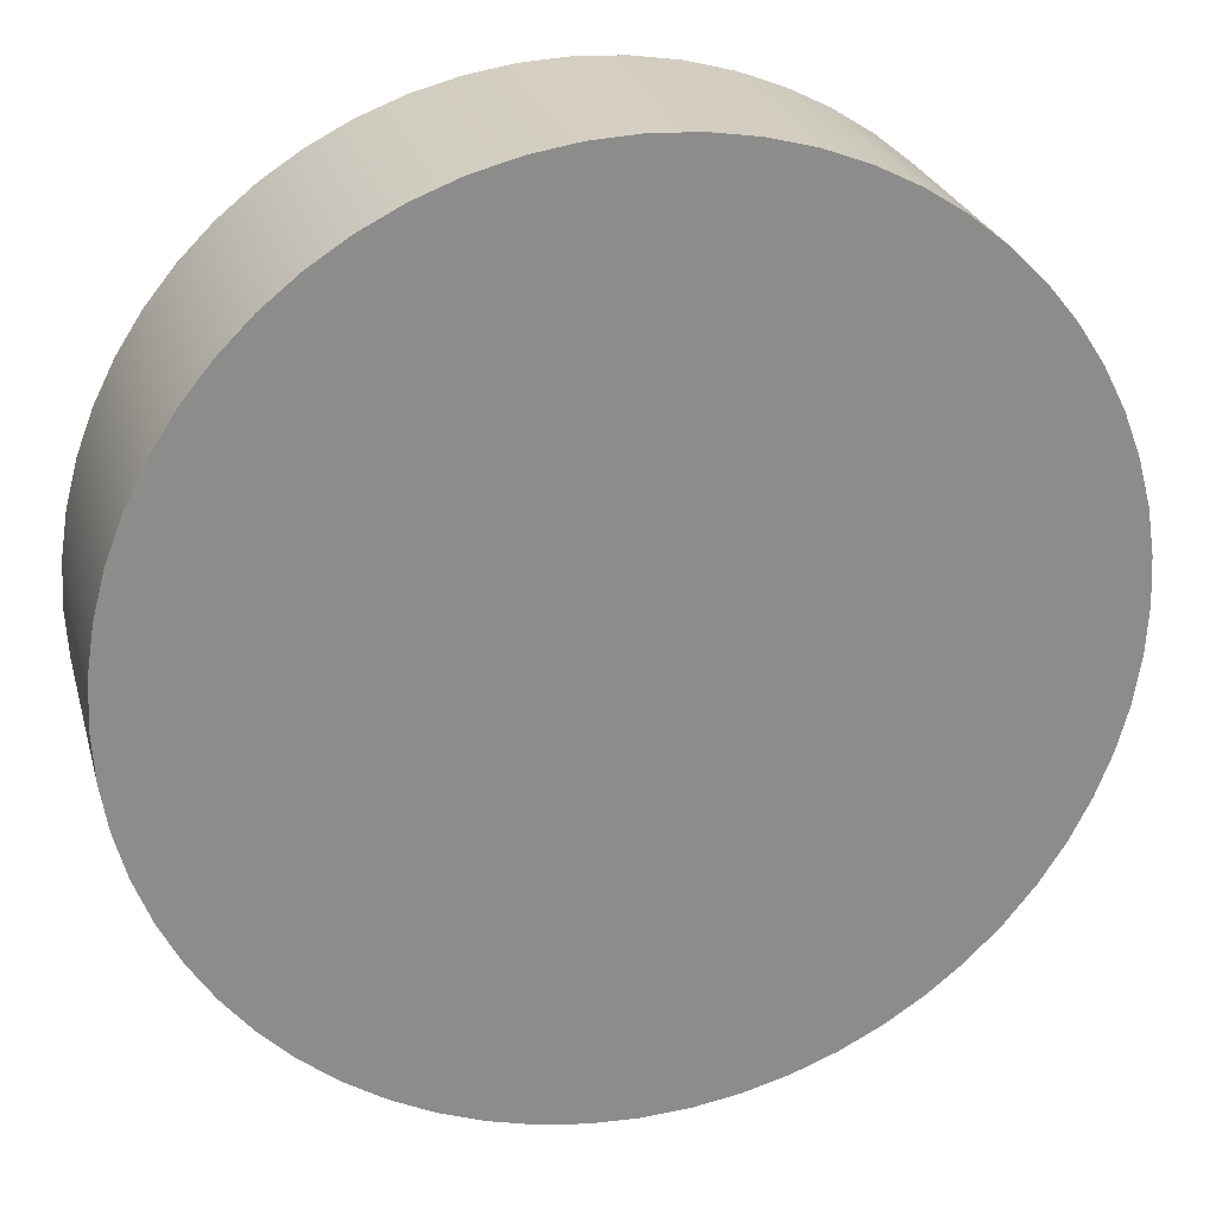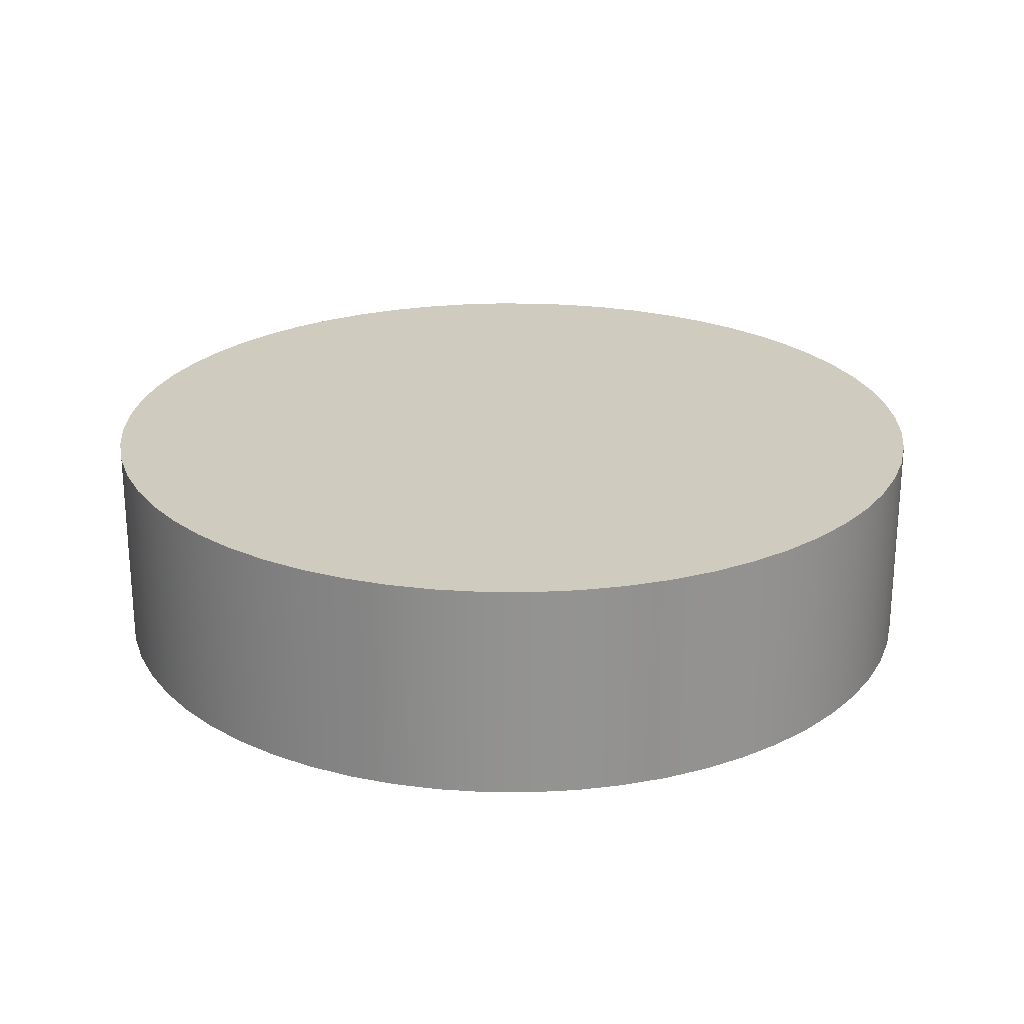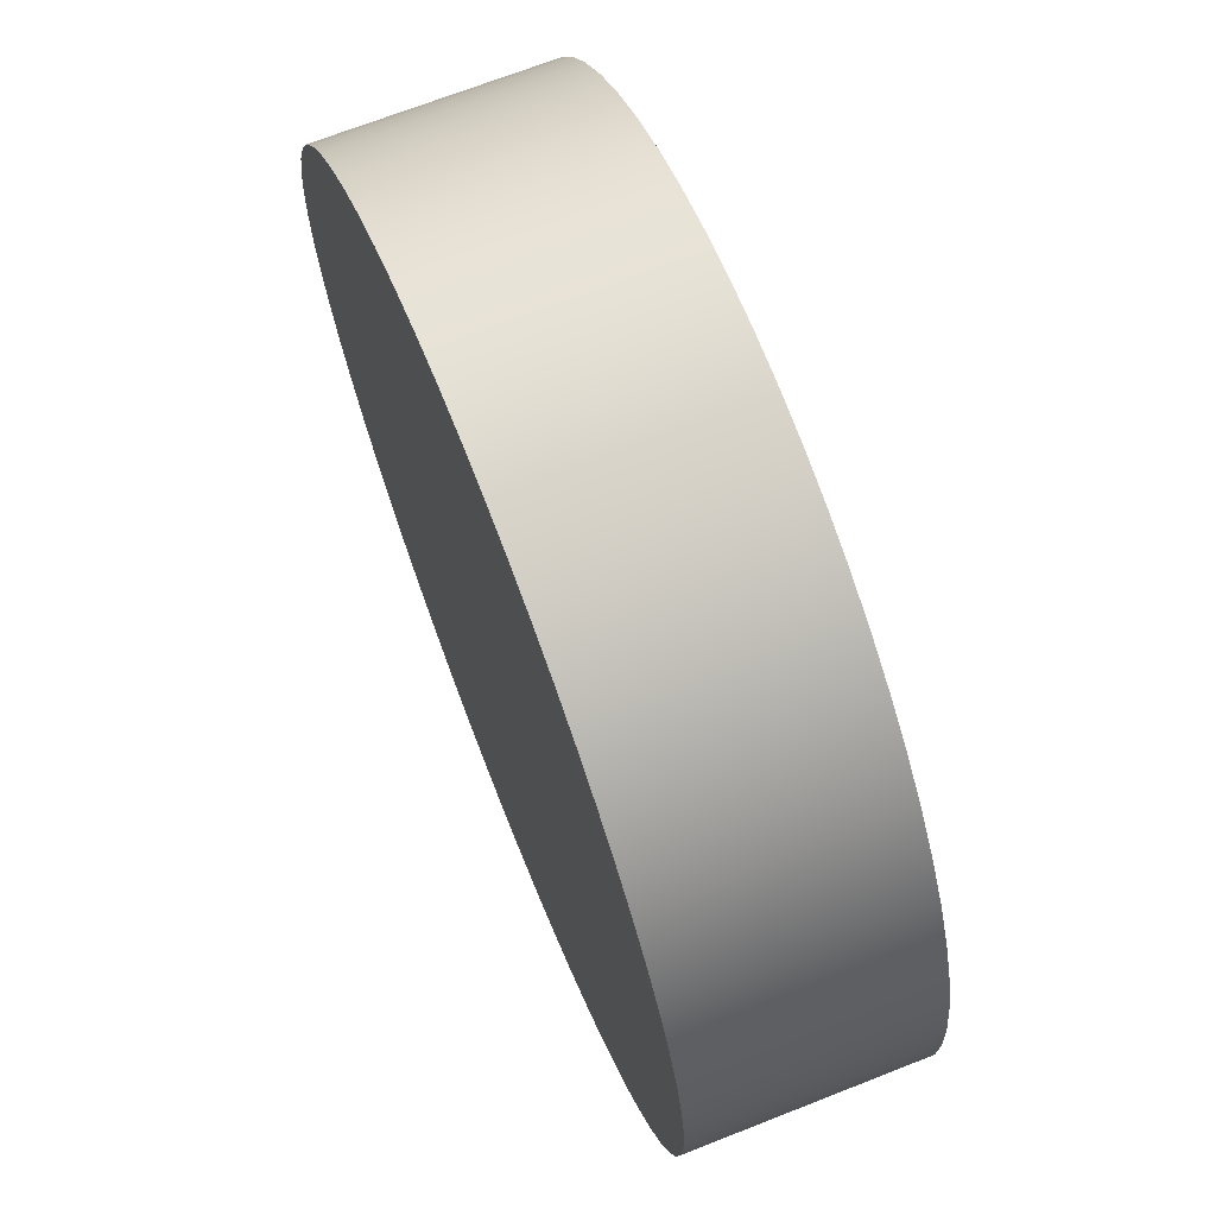
<metadata>
{"format":"obj","ext":"obj","renderer":"f3d","projection":"perspective","resolution":1024,"background":"white","views":[{"elev":25.9,"azim":165.4,"up":"+Z"},{"elev":23.7,"azim":33.6,"up":"+Y"},{"elev":69.3,"azim":-111.5,"up":"+Z"}]}
</metadata>
<code>
v -5 2 -6.123e-16
v -4.967 2 0.57
v -4.87 2 1.132
v -4.709 2 1.68
v -4.487 2 2.206
v -4.206 2 2.703
v -3.871 2 3.165
v -3.485 2 3.586
v -3.053 2 3.96
v -2.582 2 4.282
v -2.077 2 4.548
v -1.545 2 4.755
v -0.993 2 4.9
v -0.4279 2 4.982
v 0.1428 2 4.998
v 0.7116 2 4.949
v 1.271 2 4.836
v 1.814 2 4.659
v 2.333 2 4.422
v 2.822 2 4.127
v 3.274 2 3.779
v 3.684 2 3.381
v 4.045 2 2.939
v 4.354 2 2.459
v 4.606 2 1.946
v 4.797 2 1.409
v 4.927 2 0.8526
v 4.992 2 0.2854
v 4.992 2 -0.2854
v 4.927 2 -0.8526
v 4.797 2 -1.409
v 4.606 2 -1.946
v 4.354 2 -2.459
v 4.045 2 -2.939
v 3.684 2 -3.381
v 3.274 2 -3.779
v 2.822 2 -4.127
v 2.333 2 -4.422
v 1.814 2 -4.659
v 1.271 2 -4.836
v 0.7116 2 -4.949
v 0.1428 2 -4.998
v -0.4279 2 -4.982
v -0.993 2 -4.9
v -1.545 2 -4.755
v -2.077 2 -4.548
v -2.582 2 -4.282
v -3.053 2 -3.96
v -3.485 2 -3.586
v -3.871 2 -3.165
v -4.206 2 -2.703
v -4.487 2 -2.206
v -4.709 2 -1.68
v -4.87 2 -1.132
v -4.967 2 -0.57
v -5 0 -6.123e-16
v -4.967 0 -0.57
v -4.87 0 -1.132
v -4.709 0 -1.68
v -4.487 0 -2.206
v -4.206 0 -2.703
v -3.871 0 -3.165
v -3.485 0 -3.586
v -3.053 0 -3.96
v -2.582 0 -4.282
v -2.077 0 -4.548
v -1.545 0 -4.755
v -0.993 0 -4.9
v -0.4279 0 -4.982
v 0.1428 0 -4.998
v 0.7116 0 -4.949
v 1.271 0 -4.836
v 1.814 0 -4.659
v 2.333 0 -4.422
v 2.822 0 -4.127
v 3.274 0 -3.779
v 3.684 0 -3.381
v 4.045 0 -2.939
v 4.354 0 -2.459
v 4.606 0 -1.946
v 4.797 0 -1.409
v 4.927 0 -0.8526
v 4.992 0 -0.2854
v 4.992 0 0.2854
v 4.927 0 0.8526
v 4.797 0 1.409
v 4.606 0 1.946
v 4.354 0 2.459
v 4.045 0 2.939
v 3.684 0 3.381
v 3.274 0 3.779
v 2.822 0 4.127
v 2.333 0 4.422
v 1.814 0 4.659
v 1.271 0 4.836
v 0.7116 0 4.949
v 0.1428 0 4.998
v -0.4279 0 4.982
v -0.993 0 4.9
v -1.545 0 4.755
v -2.077 0 4.548
v -2.582 0 4.282
v -3.053 0 3.96
v -3.485 0 3.586
v -3.871 0 3.165
v -4.206 0 2.703
v -4.487 0 2.206
v -4.709 0 1.68
v -4.87 0 1.132
v -4.967 0 0.57
v -5 2 -6.123e-16
v -5 0 -6.123e-16
v -5 2 -6.123e-16
v -4.967 2 -0.57
v -4.87 2 -1.132
v -4.709 2 -1.68
v -4.487 2 -2.206
v -4.206 2 -2.703
v -3.871 2 -3.165
v -3.485 2 -3.586
v -3.053 2 -3.96
v -2.582 2 -4.282
v -2.077 2 -4.548
v -1.545 2 -4.755
v -0.993 2 -4.9
v -0.4279 2 -4.982
v 0.1428 2 -4.998
v 0.7116 2 -4.949
v 1.271 2 -4.836
v 1.814 2 -4.659
v 2.333 2 -4.422
v 2.822 2 -4.127
v 3.274 2 -3.779
v 3.684 2 -3.381
v 4.045 2 -2.939
v 4.354 2 -2.459
v 4.606 2 -1.946
v 4.797 2 -1.409
v 4.927 2 -0.8526
v 4.992 2 -0.2854
v 4.992 2 0.2854
v 4.927 2 0.8526
v 4.797 2 1.409
v 4.606 2 1.946
v 4.354 2 2.459
v 4.045 2 2.939
v 3.684 2 3.381
v 3.274 2 3.779
v 2.822 2 4.127
v 2.333 2 4.422
v 1.814 2 4.659
v 1.271 2 4.836
v 0.7116 2 4.949
v 0.1428 2 4.998
v -0.4279 2 4.982
v -0.993 2 4.9
v -1.545 2 4.755
v -2.077 2 4.548
v -2.582 2 4.282
v -3.053 2 3.96
v -3.485 2 3.586
v -3.871 2 3.165
v -4.206 2 2.703
v -4.487 2 2.206
v -4.709 2 1.68
v -4.87 2 1.132
v -4.967 2 0.57
v -6 3 7.348e-16
v -5.967 3 -0.6272
v -5.869 3 -1.247
v -5.706 3 -1.854
v -5.481 3 -2.44
v -5.196 3 -3
v -4.854 3 -3.527
v -4.459 3 -4.015
v -4.015 3 -4.459
v -3.527 3 -4.854
v -3 3 -5.196
v -2.44 3 -5.481
v -1.854 3 -5.706
v -1.247 3 -5.869
v -0.6272 3 -5.967
v 3.674e-16 3 -6
v 0.6272 3 -5.967
v 1.247 3 -5.869
v 1.854 3 -5.706
v 2.44 3 -5.481
v 3 3 -5.196
v 3.527 3 -4.854
v 4.015 3 -4.459
v 4.459 3 -4.015
v 4.854 3 -3.527
v 5.196 3 -3
v 5.481 3 -2.44
v 5.706 3 -1.854
v 5.869 3 -1.247
v 5.967 3 -0.6272
v 6 3 0
v 5.967 3 0.6272
v 5.869 3 1.247
v 5.706 3 1.854
v 5.481 3 2.44
v 5.196 3 3
v 4.854 3 3.527
v 4.459 3 4.015
v 4.015 3 4.459
v 3.527 3 4.854
v 3 3 5.196
v 2.44 3 5.481
v 1.854 3 5.706
v 1.247 3 5.869
v 0.6272 3 5.967
v 3.674e-16 3 6
v -0.6272 3 5.967
v -1.247 3 5.869
v -1.854 3 5.706
v -2.44 3 5.481
v -3 3 5.196
v -3.527 3 4.854
v -4.015 3 4.459
v -4.459 3 4.015
v -4.854 3 3.527
v -5.196 3 3
v -5.481 3 2.44
v -5.706 3 1.854
v -5.869 3 1.247
v -5.967 3 0.6272
v -6 0 7.348e-16
v -5.967 0 0.6272
v -5.869 0 1.247
v -5.706 0 1.854
v -5.481 0 2.44
v -5.196 0 3
v -4.854 0 3.527
v -4.459 0 4.015
v -4.015 0 4.459
v -3.527 0 4.854
v -3 0 5.196
v -2.44 0 5.481
v -1.854 0 5.706
v -1.247 0 5.869
v -0.6272 0 5.967
v 3.674e-16 0 6
v 0.6272 0 5.967
v 1.247 0 5.869
v 1.854 0 5.706
v 2.44 0 5.481
v 3 0 5.196
v 3.527 0 4.854
v 4.015 0 4.459
v 4.459 0 4.015
v 4.854 0 3.527
v 5.196 0 3
v 5.481 0 2.44
v 5.706 0 1.854
v 5.869 0 1.247
v 5.967 0 0.6272
v 6 0 0
v 5.967 0 -0.6272
v 5.869 0 -1.247
v 5.706 0 -1.854
v 5.481 0 -2.44
v 5.196 0 -3
v 4.854 0 -3.527
v 4.459 0 -4.015
v 4.015 0 -4.459
v 3.527 0 -4.854
v 3 0 -5.196
v 2.44 0 -5.481
v 1.854 0 -5.706
v 1.247 0 -5.869
v 0.6272 0 -5.967
v 3.674e-16 0 -6
v -0.6272 0 -5.967
v -1.247 0 -5.869
v -1.854 0 -5.706
v -2.44 0 -5.481
v -3 0 -5.196
v -3.527 0 -4.854
v -4.015 0 -4.459
v -4.459 0 -4.015
v -4.854 0 -3.527
v -5.196 0 -3
v -5.481 0 -2.44
v -5.706 0 -1.854
v -5.869 0 -1.247
v -5.967 0 -0.6272
v -6 0 7.348e-16
v -6 3 7.348e-16
v -6 3 7.348e-16
v -5.967 3 0.6272
v -5.869 3 1.247
v -5.706 3 1.854
v -5.481 3 2.44
v -5.196 3 3
v -4.854 3 3.527
v -4.459 3 4.015
v -4.015 3 4.459
v -3.527 3 4.854
v -3 3 5.196
v -2.44 3 5.481
v -1.854 3 5.706
v -1.247 3 5.869
v -0.6272 3 5.967
v 3.674e-16 3 6
v 0.6272 3 5.967
v 1.247 3 5.869
v 1.854 3 5.706
v 2.44 3 5.481
v 3 3 5.196
v 3.527 3 4.854
v 4.015 3 4.459
v 4.459 3 4.015
v 4.854 3 3.527
v 5.196 3 3
v 5.481 3 2.44
v 5.706 3 1.854
v 5.869 3 1.247
v 5.967 3 0.6272
v 6 3 0
v 5.967 3 -0.6272
v 5.869 3 -1.247
v 5.706 3 -1.854
v 5.481 3 -2.44
v 5.196 3 -3
v 4.854 3 -3.527
v 4.459 3 -4.015
v 4.015 3 -4.459
v 3.527 3 -4.854
v 3 3 -5.196
v 2.44 3 -5.481
v 1.854 3 -5.706
v 1.247 3 -5.869
v 0.6272 3 -5.967
v 3.674e-16 3 -6
v -0.6272 3 -5.967
v -1.247 3 -5.869
v -1.854 3 -5.706
v -2.44 3 -5.481
v -3 3 -5.196
v -3.527 3 -4.854
v -4.015 3 -4.459
v -4.459 3 -4.015
v -4.854 3 -3.527
v -5.196 3 -3
v -5.481 3 -2.44
v -5.706 3 -1.854
v -5.869 3 -1.247
v -5.967 3 -0.6272
v -5 0 -6.123e-16
v -4.967 0 0.57
v -4.87 0 1.132
v -4.709 0 1.68
v -4.487 0 2.206
v -4.206 0 2.703
v -3.871 0 3.165
v -3.485 0 3.586
v -3.053 0 3.96
v -2.582 0 4.282
v -2.077 0 4.548
v -1.545 0 4.755
v -0.993 0 4.9
v -0.4279 0 4.982
v 0.1428 0 4.998
v 0.7116 0 4.949
v 1.271 0 4.836
v 1.814 0 4.659
v 2.333 0 4.422
v 2.822 0 4.127
v 3.274 0 3.779
v 3.684 0 3.381
v 4.045 0 2.939
v 4.354 0 2.459
v 4.606 0 1.946
v 4.797 0 1.409
v 4.927 0 0.8526
v 4.992 0 0.2854
v 4.992 0 -0.2854
v 4.927 0 -0.8526
v 4.797 0 -1.409
v 4.606 0 -1.946
v 4.354 0 -2.459
v 4.045 0 -2.939
v 3.684 0 -3.381
v 3.274 0 -3.779
v 2.822 0 -4.127
v 2.333 0 -4.422
v 1.814 0 -4.659
v 1.271 0 -4.836
v 0.7116 0 -4.949
v 0.1428 0 -4.998
v -0.4279 0 -4.982
v -0.993 0 -4.9
v -1.545 0 -4.755
v -2.077 0 -4.548
v -2.582 0 -4.282
v -3.053 0 -3.96
v -3.485 0 -3.586
v -3.871 0 -3.165
v -4.206 0 -2.703
v -4.487 0 -2.206
v -4.709 0 -1.68
v -4.87 0 -1.132
v -4.967 0 -0.57
v -6 0 7.348e-16
v -5.967 0 -0.6272
v -5.869 0 -1.247
v -5.706 0 -1.854
v -5.481 0 -2.44
v -5.196 0 -3
v -4.854 0 -3.527
v -4.459 0 -4.015
v -4.015 0 -4.459
v -3.527 0 -4.854
v -3 0 -5.196
v -2.44 0 -5.481
v -1.854 0 -5.706
v -1.247 0 -5.869
v -0.6272 0 -5.967
v 3.674e-16 0 -6
v 0.6272 0 -5.967
v 1.247 0 -5.869
v 1.854 0 -5.706
v 2.44 0 -5.481
v 3 0 -5.196
v 3.527 0 -4.854
v 4.015 0 -4.459
v 4.459 0 -4.015
v 4.854 0 -3.527
v 5.196 0 -3
v 5.481 0 -2.44
v 5.706 0 -1.854
v 5.869 0 -1.247
v 5.967 0 -0.6272
v 6 0 0
v 5.967 0 0.6272
v 5.869 0 1.247
v 5.706 0 1.854
v 5.481 0 2.44
v 5.196 0 3
v 4.854 0 3.527
v 4.459 0 4.015
v 4.015 0 4.459
v 3.527 0 4.854
v 3 0 5.196
v 2.44 0 5.481
v 1.854 0 5.706
v 1.247 0 5.869
v 0.6272 0 5.967
v 3.674e-16 0 6
v -0.6272 0 5.967
v -1.247 0 5.869
v -1.854 0 5.706
v -2.44 0 5.481
v -3 0 5.196
v -3.527 0 4.854
v -4.015 0 4.459
v -4.459 0 4.015
v -4.854 0 3.527
v -5.196 0 3
v -5.481 0 2.44
v -5.706 0 1.854
v -5.869 0 1.247
v -5.967 0 0.6272
g ec6d0718-e29f-11ea-94fb-54bf646e7e1f
f 2 110 1
f 1 110 112
f 111 56 55
f 55 56 57
f 55 57 54
f 54 57 58
f 54 58 53
f 53 58 59
f 53 59 52
f 52 59 60
f 52 60 51
f 51 60 61
f 51 61 50
f 50 61 62
f 50 62 49
f 49 62 63
f 49 63 48
f 48 63 64
f 48 64 47
f 47 64 65
f 47 65 46
f 46 65 66
f 46 66 45
f 45 66 67
f 45 67 44
f 44 67 68
f 44 68 43
f 43 68 69
f 43 69 42
f 42 69 70
f 42 70 41
f 41 70 71
f 41 71 40
f 40 71 72
f 40 72 39
f 39 72 73
f 39 73 38
f 38 73 74
f 38 74 37
f 37 74 75
f 37 75 36
f 36 75 76
f 36 76 35
f 35 76 77
f 35 77 34
f 34 77 78
f 34 78 33
f 33 78 79
f 33 79 32
f 32 79 80
f 32 80 31
f 31 80 81
f 31 81 30
f 30 81 82
f 30 82 29
f 29 82 83
f 29 83 28
f 28 83 84
f 28 84 27
f 27 84 85
f 27 85 26
f 26 85 86
f 26 86 25
f 25 86 87
f 25 87 24
f 24 87 88
f 24 88 23
f 23 88 89
f 23 89 22
f 22 89 90
f 22 90 21
f 21 90 91
f 21 91 20
f 20 91 92
f 20 92 19
f 19 92 93
f 19 93 18
f 18 93 94
f 18 94 17
f 17 94 95
f 17 95 16
f 16 95 96
f 16 96 15
f 15 96 97
f 15 97 14
f 14 97 98
f 14 98 13
f 13 98 99
f 13 99 12
f 12 99 100
f 12 100 11
f 11 100 101
f 11 101 10
f 10 101 102
f 10 102 9
f 9 102 103
f 9 103 8
f 8 103 104
f 8 104 7
f 7 104 105
f 7 105 6
f 6 105 106
f 6 106 5
f 5 106 107
f 5 107 4
f 4 107 108
f 4 108 3
f 3 108 109
f 3 109 2
f 2 109 110
g ec6e188c-e29f-11ea-b730-54bf646e7e1f
f 113 114 167
f 167 114 166
f 166 114 165
f 165 114 164
f 164 114 163
f 163 114 162
f 162 114 161
f 161 114 160
f 160 114 159
f 159 114 158
f 158 114 157
f 157 114 156
f 156 114 155
f 155 114 154
f 154 114 153
f 153 114 152
f 152 114 151
f 151 114 115
f 151 115 150
f 150 115 149
f 149 115 148
f 148 115 147
f 147 115 146
f 146 115 145
f 145 115 144
f 144 115 143
f 143 115 142
f 142 115 141
f 141 115 140
f 140 115 139
f 139 115 138
f 138 115 116
f 138 116 137
f 137 116 117
f 137 117 136
f 136 117 118
f 136 118 135
f 135 118 119
f 135 119 134
f 134 119 120
f 134 120 133
f 133 120 121
f 133 121 132
f 132 121 122
f 132 122 131
f 131 122 123
f 131 123 130
f 130 123 124
f 130 124 129
f 129 124 125
f 129 125 128
f 128 125 126
f 128 126 127
g ec1e9946-e29f-11ea-89ef-54bf646e7e1f
f 169 287 168
f 168 287 288
f 289 228 227
f 227 228 229
f 227 229 226
f 226 229 230
f 226 230 225
f 225 230 231
f 225 231 224
f 224 231 232
f 224 232 223
f 223 232 233
f 223 233 222
f 222 233 234
f 222 234 221
f 221 234 235
f 221 235 220
f 220 235 236
f 220 236 219
f 219 236 237
f 219 237 218
f 218 237 238
f 218 238 217
f 217 238 239
f 217 239 216
f 216 239 240
f 216 240 215
f 215 240 241
f 215 241 214
f 214 241 242
f 214 242 213
f 213 242 243
f 213 243 212
f 212 243 244
f 212 244 211
f 211 244 245
f 211 245 210
f 210 245 246
f 210 246 209
f 209 246 247
f 209 247 208
f 208 247 248
f 208 248 207
f 207 248 249
f 207 249 206
f 206 249 250
f 206 250 205
f 205 250 251
f 205 251 204
f 204 251 252
f 204 252 203
f 203 252 253
f 203 253 202
f 202 253 254
f 202 254 201
f 201 254 255
f 201 255 200
f 200 255 256
f 200 256 199
f 199 256 257
f 199 257 198
f 198 257 258
f 198 258 197
f 197 258 259
f 197 259 196
f 196 259 260
f 196 260 195
f 195 260 261
f 195 261 194
f 194 261 262
f 194 262 193
f 193 262 263
f 193 263 192
f 192 263 264
f 192 264 191
f 191 264 265
f 191 265 190
f 190 265 266
f 190 266 189
f 189 266 267
f 189 267 188
f 188 267 268
f 188 268 187
f 187 268 269
f 187 269 186
f 186 269 270
f 186 270 185
f 185 270 271
f 185 271 184
f 184 271 272
f 184 272 183
f 183 272 273
f 183 273 182
f 182 273 274
f 182 274 181
f 181 274 275
f 181 275 180
f 180 275 276
f 180 276 179
f 179 276 277
f 179 277 178
f 178 277 278
f 178 278 177
f 177 278 279
f 177 279 176
f 176 279 280
f 176 280 175
f 175 280 281
f 175 281 174
f 174 281 282
f 174 282 173
f 173 282 283
f 173 283 172
f 172 283 284
f 172 284 171
f 171 284 285
f 171 285 170
f 170 285 286
f 170 286 169
f 169 286 287
g ec1f5c8c-e29f-11ea-b55d-54bf646e7e1f
f 291 319 290
f 290 319 320
f 290 320 349
f 349 320 321
f 349 321 348
f 348 321 322
f 348 322 347
f 347 322 323
f 347 323 346
f 346 323 324
f 346 324 345
f 345 324 325
f 345 325 344
f 344 325 326
f 344 326 343
f 343 326 327
f 343 327 342
f 342 327 328
f 342 328 341
f 341 328 329
f 341 329 340
f 340 329 330
f 340 330 339
f 339 330 331
f 339 331 338
f 338 331 332
f 338 332 337
f 337 332 333
f 337 333 336
f 336 333 334
f 336 334 335
f 319 291 318
f 318 291 292
f 318 292 317
f 317 292 293
f 317 293 316
f 316 293 294
f 316 294 315
f 315 294 295
f 315 295 314
f 314 295 296
f 314 296 313
f 313 296 297
f 313 297 312
f 312 297 298
f 312 298 311
f 311 298 299
f 311 299 310
f 310 299 300
f 310 300 309
f 309 300 301
f 309 301 308
f 308 301 302
f 308 302 307
f 307 302 303
f 307 303 306
f 306 303 304
f 306 304 305
g ec1fd1c0-e29f-11ea-a593-54bf646e7e1f
f 351 464 350
f 350 464 405
f 350 405 406
f 464 351 463
f 463 351 352
f 463 352 462
f 462 352 353
f 462 353 461
f 461 353 354
f 461 354 460
f 460 354 355
f 460 355 459
f 459 355 356
f 459 356 458
f 458 356 357
f 458 357 457
f 457 357 358
f 457 358 456
f 456 358 359
f 456 359 455
f 455 359 360
f 455 360 454
f 454 360 361
f 454 361 453
f 453 361 452
f 452 361 362
f 452 362 451
f 451 362 363
f 451 363 450
f 450 363 364
f 450 364 449
f 449 364 365
f 449 365 448
f 448 365 366
f 448 366 447
f 447 366 367
f 447 367 446
f 446 367 368
f 446 368 445
f 445 368 369
f 445 369 444
f 444 369 370
f 444 370 443
f 443 370 371
f 443 371 442
f 442 371 372
f 442 372 441
f 441 372 440
f 440 372 373
f 440 373 439
f 439 373 374
f 439 374 438
f 438 374 375
f 438 375 437
f 437 375 376
f 437 376 436
f 436 376 377
f 436 377 435
f 435 377 378
f 435 378 434
f 434 378 379
f 434 379 433
f 433 379 380
f 433 380 432
f 432 380 381
f 432 381 431
f 431 381 382
f 431 382 430
f 430 382 383
f 430 383 429
f 429 383 428
f 428 383 384
f 428 384 427
f 427 384 385
f 427 385 426
f 426 385 386
f 426 386 425
f 425 386 387
f 425 387 424
f 424 387 388
f 424 388 423
f 423 388 389
f 423 389 422
f 422 389 390
f 422 390 421
f 421 390 391
f 421 391 420
f 420 391 392
f 420 392 419
f 419 392 393
f 419 393 418
f 418 393 394
f 418 394 417
f 417 394 416
f 416 394 395
f 416 395 415
f 415 395 396
f 415 396 414
f 414 396 397
f 414 397 413
f 413 397 398
f 413 398 412
f 412 398 399
f 412 399 411
f 411 399 400
f 411 400 410
f 410 400 401
f 410 401 409
f 409 401 402
f 409 402 408
f 408 402 403
f 408 403 407
f 407 403 404
f 407 404 406
f 406 404 350

</code>
